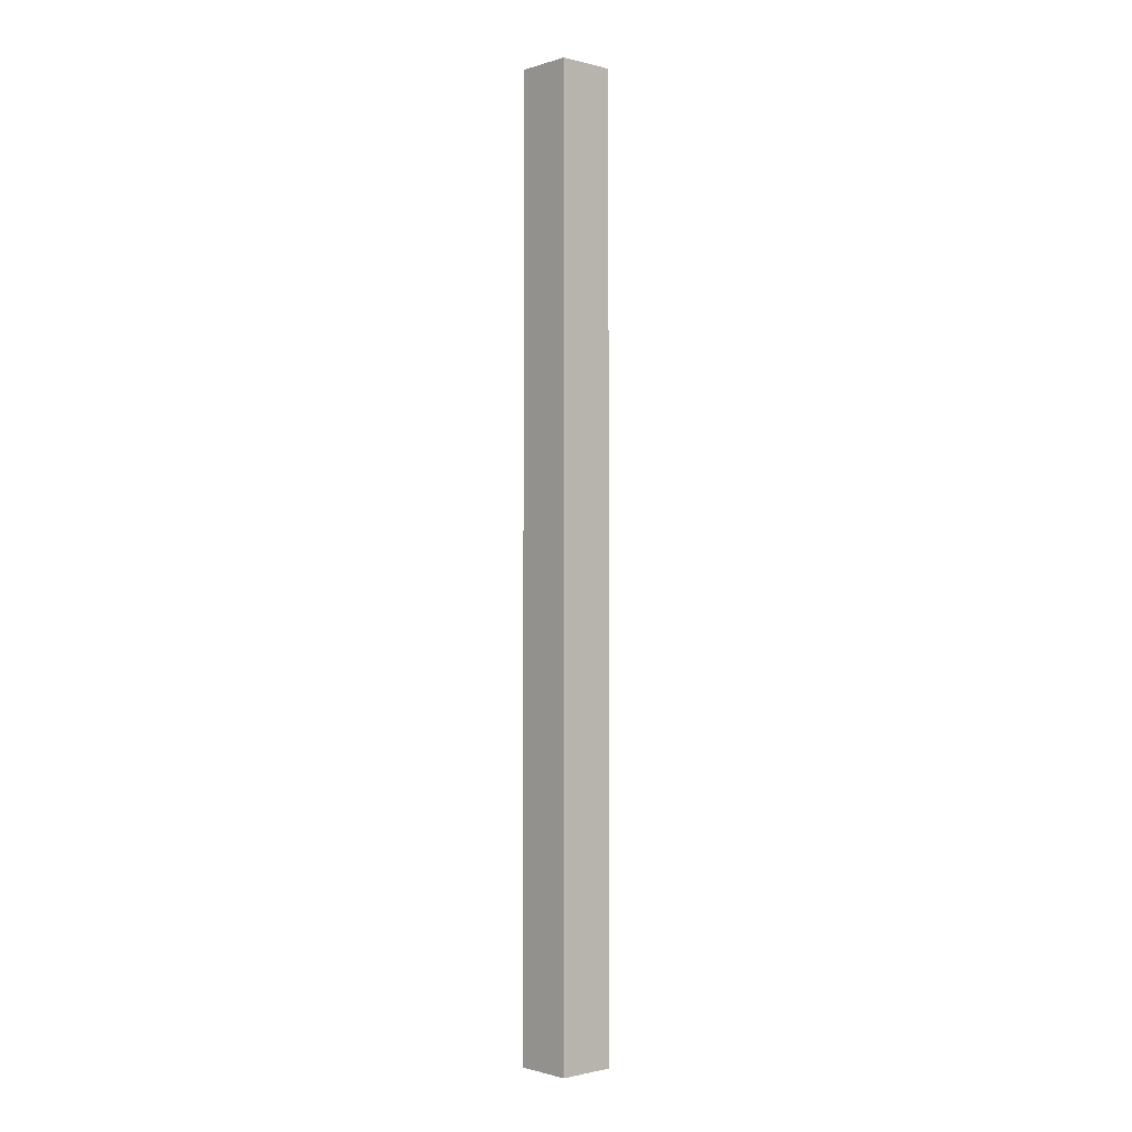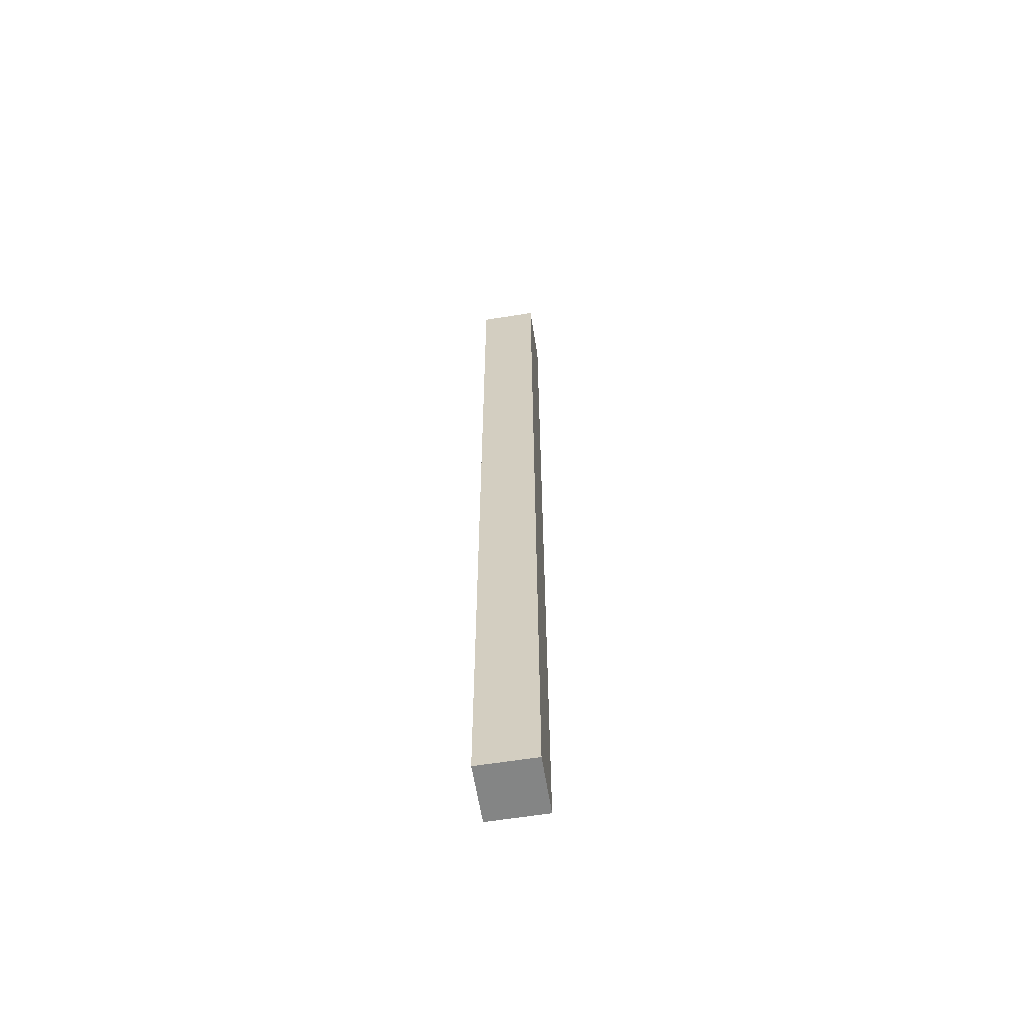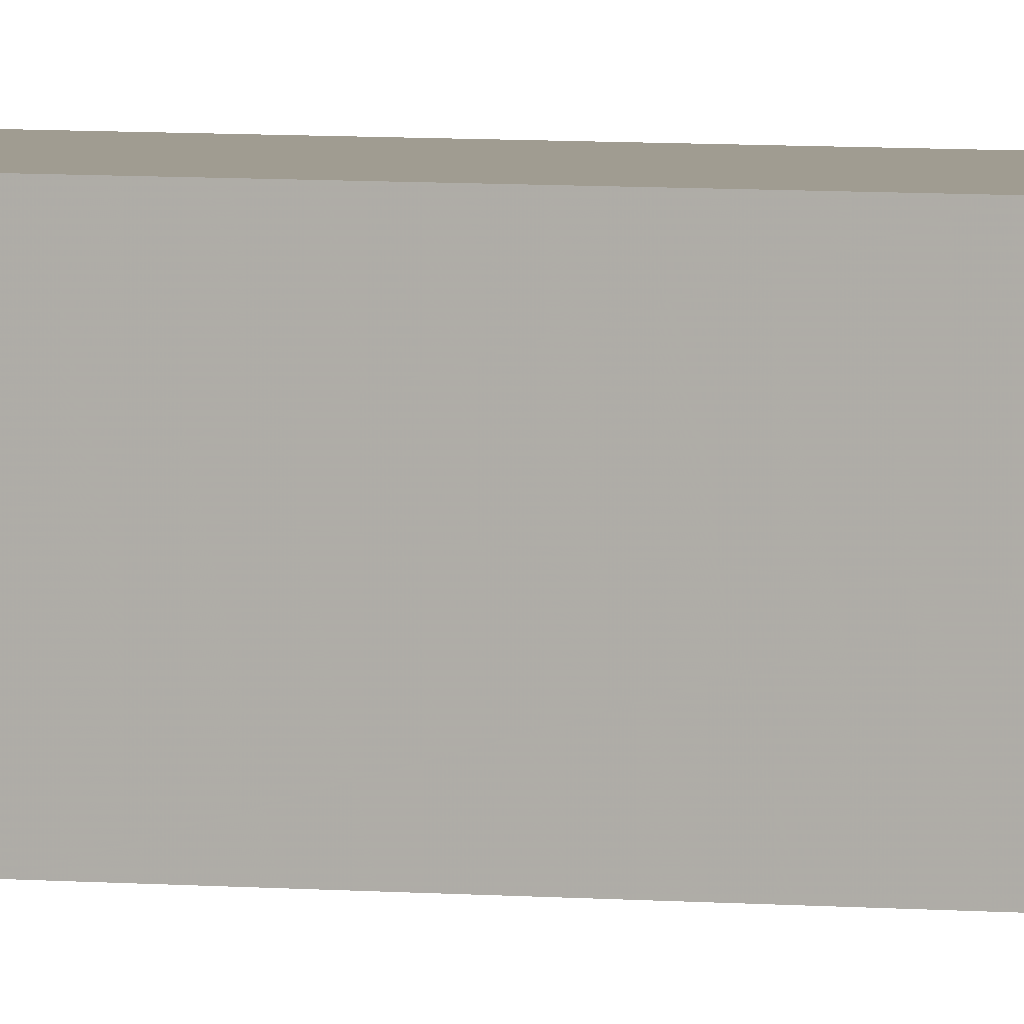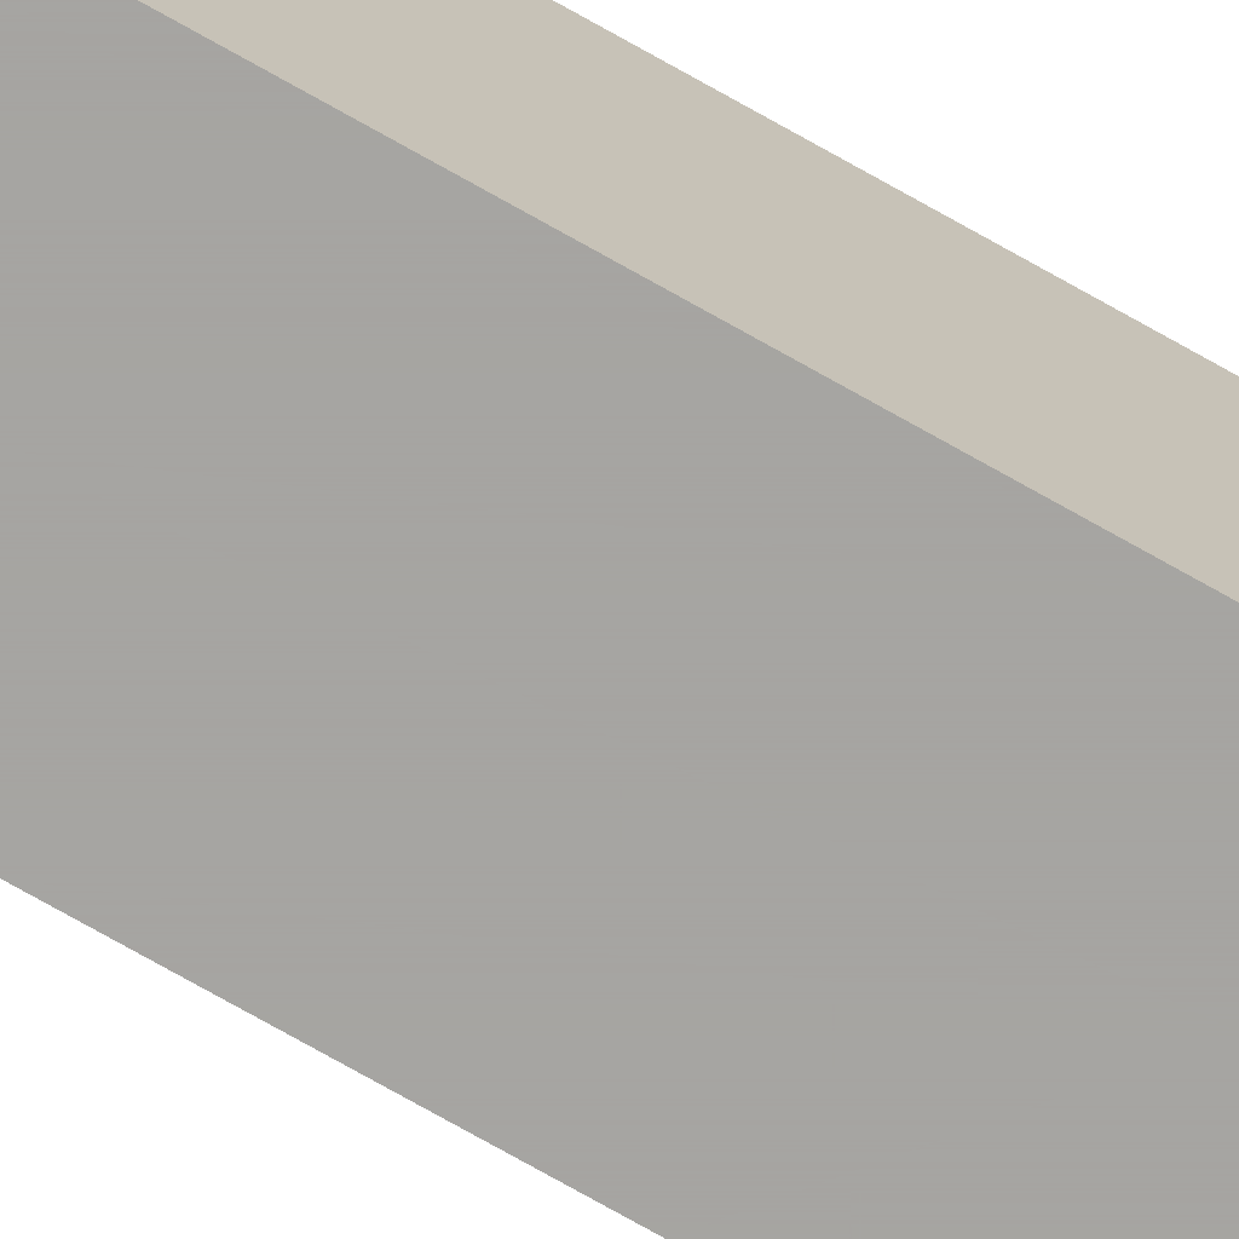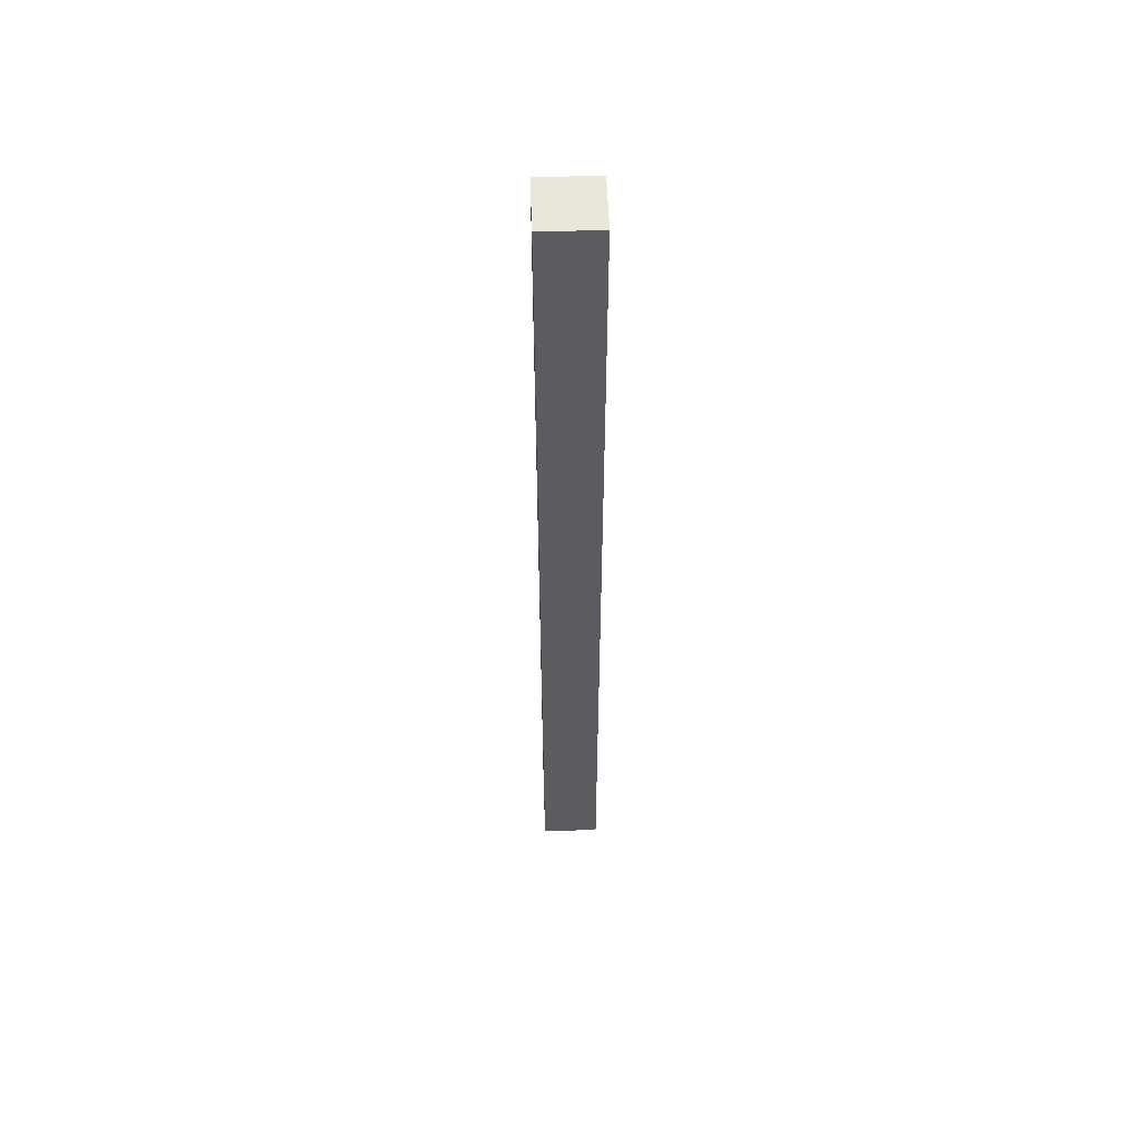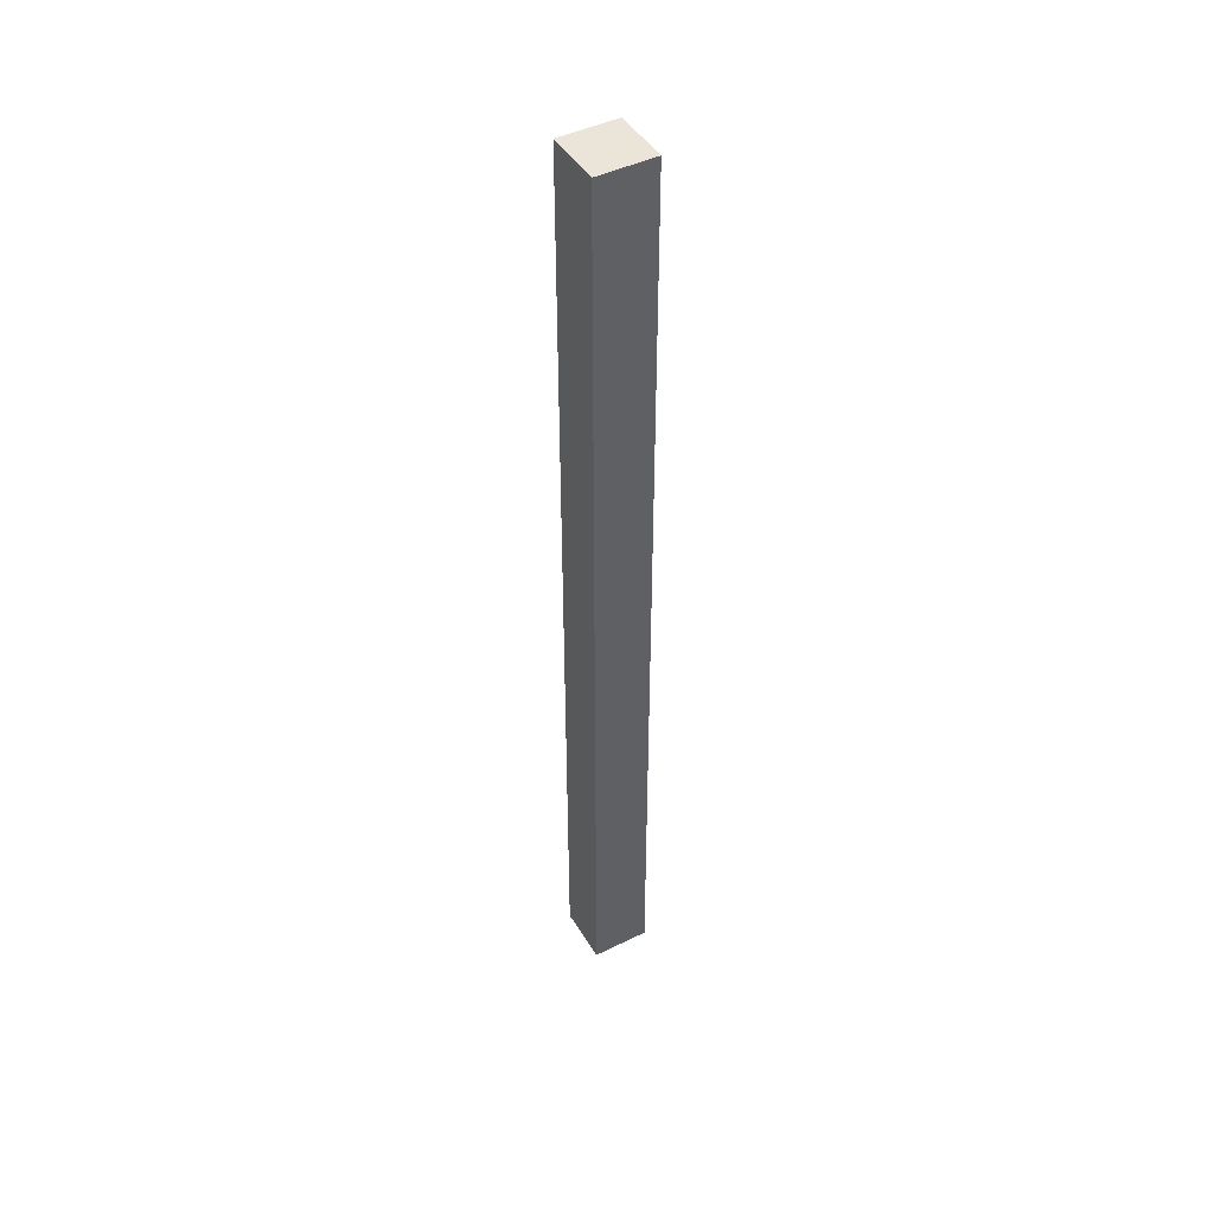
<metadata>
{"format":"obj","ext":"obj","renderer":"f3d","projection":"perspective","resolution":1024,"background":"white","views":[{"elev":-1.2,"azim":47.8,"up":"+Z"},{"elev":-61.6,"azim":-80.8,"up":"+Z"},{"elev":4.3,"azim":-70.3,"up":"+Y"},{"elev":-73.6,"azim":60.4,"up":"+Y"},{"elev":54.9,"azim":178.0,"up":"+Z"},{"elev":45.5,"azim":150.5,"up":"+Z"}]}
</metadata>
<code>
v -0.03 -0.03 -0.4965
v 0.03 -0.03 -0.4965
v -0.03 -0.03 0.4965
v 0.03 -0.03 0.4965
v -0.03 0.03 -0.4965
v 0.03 0.03 -0.4965
v -0.03 0.03 0.4965
v 0.03 0.03 0.4965
f 5 8 6
f 5 7 8
f 1 3 5
f 3 7 5
f 1 2 3
f 2 4 3
f 2 6 8
f 2 8 4
f 3 4 8
f 3 8 7
f 1 5 2
f 2 5 6

</code>
